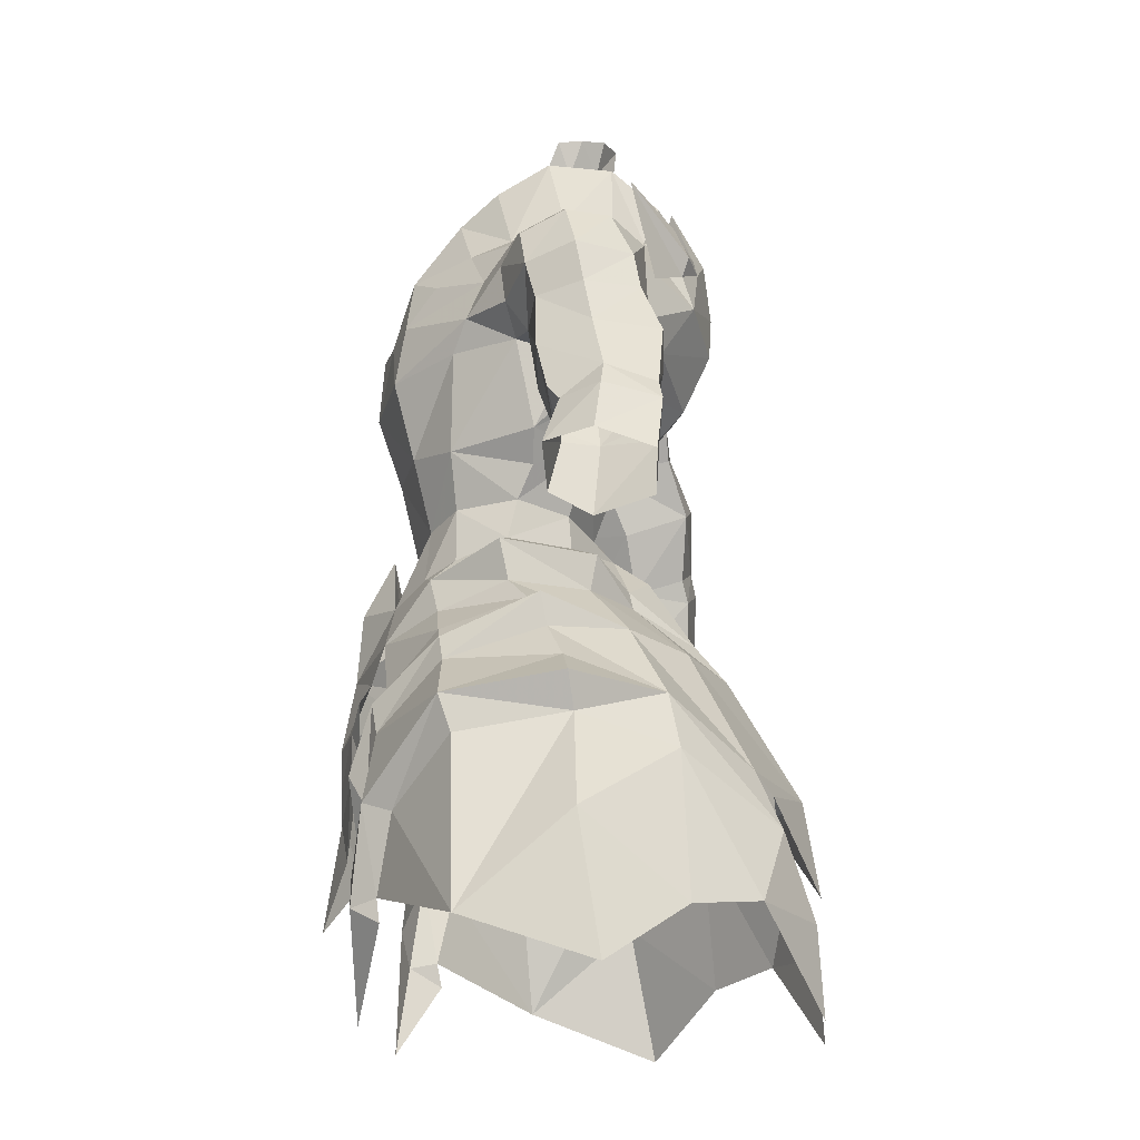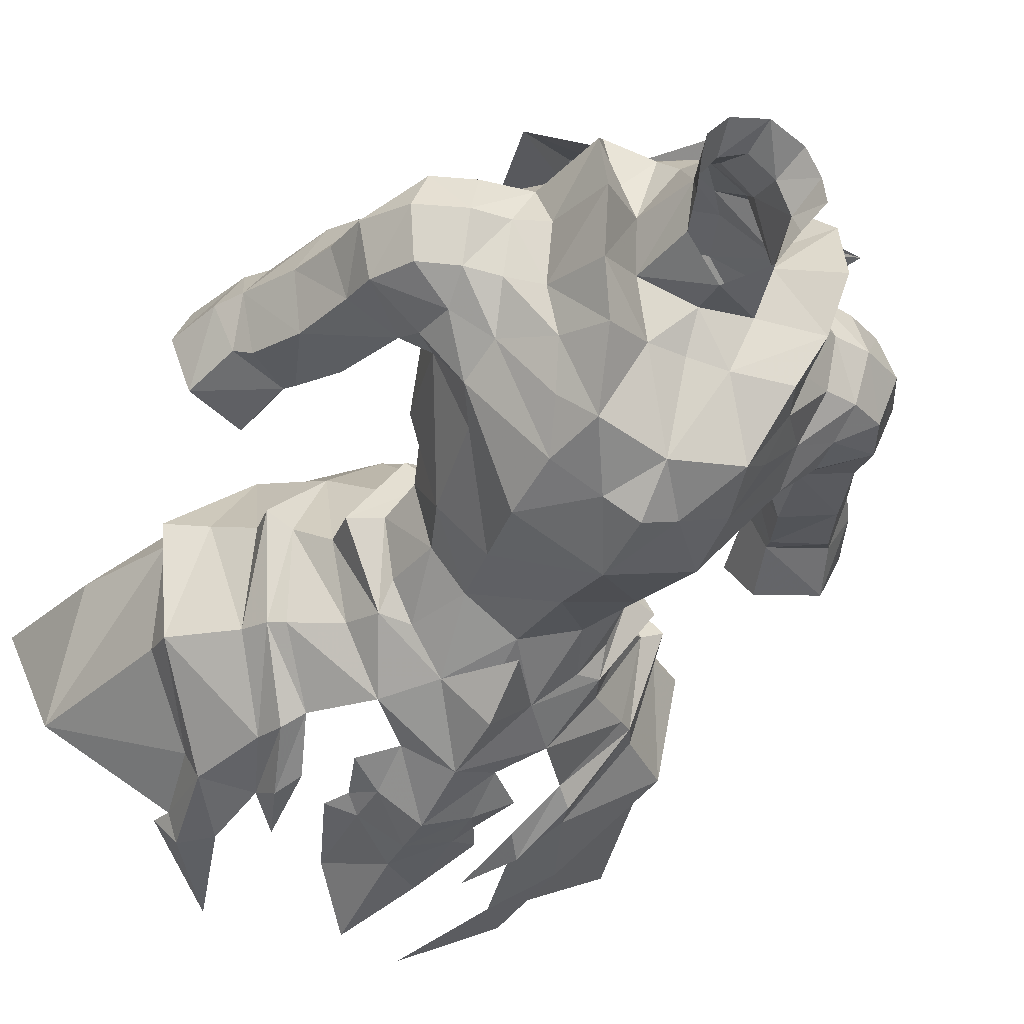
<metadata>
{"format":"obj","ext":"obj","renderer":"f3d","projection":"perspective","resolution":1024,"background":"white","views":[{"elev":-18.7,"azim":95.7,"up":"+Z"},{"elev":-41.0,"azim":-26.1,"up":"+Y"}]}
</metadata>
<code>
g warrior_armour_male_30570
v -8.181 -0.6909 57.02
v -7.937 -0.2685 54.86
v -5.249 3.585 55.06
v -5.277 3.947 56.95
v -5.802 -4.521 55.69
v -6.607 -3.994 53.77
v -6.477 -0.4982 57.61
v -5.605 -3.258 56.78
v -3.944 2.495 57.78
v -9.413 0.8853 53.45
v -8.915 -3.579 52.1
v -9.671 -3.413 51.51
v -10.75 1.662 53.33
v -6.743 -6.462 49.64
v -7.632 -7.006 48.77
v -2.676 5.572 54.8
v -4.373 8.433 51.78
v -0.1034 10.21 51.46
v -0.1034 8.61 53.41
v -7.429 5.69 52.28
v -2.592 -8.922 46.32
v -3.377 -8.311 47.04
v -2.537 -8.965 48.59
v -4.067 -8.311 45.71
v -6.488 -8.29 45.41
v -6.833 -7.299 43.72
v -8.129 -6.656 47.1
v -7.458 -7.813 40.12
v -9.656 -7.001 43.32
v -10.67 8.327 45.39
v -13.49 3.564 46.54
v -15.9 3.917 41.55
v -12.9 8.816 37.58
v -13.37 -2.853 47.64
v -10.41 -3.115 50.14
v -9.648 7.71 48.36
v -6.121 11.68 45.28
v -0.1034 13.9 45.06
v -5.631 -7.787 46.62
v -15.76 -1.668 36.82
v -13.35 -2.202 45.69
v -9.517 -6.174 38.74
v -10.22 -5.421 42.75
v -8.856 -7.57 38.4
v -10.56 1.978 51.61
v -12.25 2.908 49.67
v -4.452 -7.003 52.74
v -6.89 12.99 42.15
v -0.1034 -9.254 51.98
v -2.412 -6.875 55.27
v -0.1034 -8.973 55.65
v -2.491 5.343 55.78
v -0.1034 6.214 56.98
v -0.1034 4.388 58.22
v -2.412 -6.875 55.27
v -4.41 12.53 44.39
v -0.1034 14.7 40.13
v -9.608 12.02 38.24
v -4.452 -7.003 52.74
v -2.539 -8 51.17
v -4.342 -5.039 56.19
v -2.588 -8.991 41.93
v -0.1034 -9.797 44.36
v -0.1034 -10.63 38.81
v -0.1034 -9.959 48.28
v -0.1034 -7.359 58.66
v -4.235 -8.302 49.73
v -5.202 -7.902 41.8
v -9.828 -5.957 37.48
v -5.479 -7.661 33.32
v -14.27 3.351 48.34
v -17.52 5.149 34.29
v -4.949 14.42 37.92
v -4.591 14.67 33.42
v -4.618 12.63 43.21
v -4.726 8.47 72.54
v -3.903 9.011 70.99
v -3.147 9.207 73.31
v -4.88 8.834 73.55
v -8.549 6.035 76.31
v -7.388 7.198 71.22
v -2.089 8.921 74.7
v -4.7 8.524 74.33
v -4.678 8.054 75.36
v -0.1034 -9.872 46.21
v 7.974 -0.6909 57.02
v 5.071 3.947 56.95
v 5.043 3.585 55.06
v 7.731 -0.2685 54.86
v 6.4 -3.995 53.77
v 5.595 -4.521 55.69
v 6.27 -0.4982 57.61
v 5.398 -3.258 56.78
v 3.737 2.495 57.78
v 9.207 0.8829 53.44
v 10.55 1.657 53.33
v 9.465 -3.418 51.5
v 8.709 -3.583 52.09
v 6.536 -6.467 49.63
v 7.426 -7.011 48.76
v 2.469 5.572 54.8
v 4.166 8.433 51.78
v 7.222 5.69 52.28
v 2.385 -8.922 46.32
v 2.33 -8.965 48.59
v 3.17 -8.311 47.04
v 3.861 -8.311 45.71
v 7.922 -6.661 47.1
v 6.626 -7.304 43.71
v 6.281 -8.295 45.41
v 9.449 -7.006 43.31
v 7.251 -7.818 40.11
v 10.46 8.325 45.39
v 12.7 8.816 37.58
v 15.69 3.915 41.54
v 13.28 3.559 46.54
v 13.16 -2.857 47.63
v 10.2 -3.119 50.13
v 5.914 11.68 45.28
v 9.442 7.708 48.36
v 5.424 -7.792 46.62
v 15.56 -1.67 36.82
v 13.14 -2.207 45.68
v 9.31 -6.179 38.74
v 8.65 -7.575 38.4
v 10.02 -5.426 42.75
v 10.35 1.973 51.6
v 12.04 2.903 49.66
v 4.245 -7.005 52.73
v 6.683 13 42.15
v 2.205 -6.875 55.27
v 2.284 5.343 55.78
v 2.205 -6.875 55.27
v 4.203 12.53 44.39
v 9.401 12.02 38.24
v 4.245 -7.005 52.73
v 2.332 -8 51.17
v 4.135 -5.039 56.19
v 2.381 -8.991 41.93
v -0.1034 -10.63 38.81
v -0.1034 -9.797 44.36
v -0.1034 -9.959 48.28
v 4.028 -8.302 49.73
v 4.995 -7.907 41.79
v 9.621 -5.962 37.48
v 5.273 -7.665 33.31
v 14.07 3.347 48.34
v 17.32 5.146 34.29
v 4.742 14.42 37.92
v 4.384 14.67 33.42
v 4.411 12.63 43.21
v 4.519 8.47 72.54
v 4.673 8.834 73.55
v 2.94 9.207 73.31
v 3.696 9.011 70.99
v 7.181 7.199 71.22
v 8.342 6.035 76.31
v 4.494 8.524 74.33
v 1.883 8.918 74.71
v 4.471 8.054 75.36
v -0.1034 -9.872 46.21
f 2 1 3
f 4 3 1
f 1 2 5
f 6 5 2
f 8 7 5
f 1 5 7
f 4 1 9
f 7 9 1
f 11 10 12
f 13 12 10
f 15 14 12
f 11 12 14
f 17 16 18
f 19 18 16
f 20 3 17
f 16 17 3
f 22 21 23
f 22 24 21
f 25 15 26
f 27 26 15
f 28 26 29
f 27 29 26
f 31 30 32
f 33 32 30
f 35 34 27
f 29 27 34
f 36 20 37
f 17 37 20
f 37 17 38
f 18 38 17
f 39 14 25
f 15 25 14
f 32 40 31
f 41 31 40
f 43 42 29
f 44 29 42
f 10 2 20
f 3 20 2
f 46 45 36
f 20 36 45
f 34 35 46
f 45 46 35
f 15 12 27
f 35 27 12
f 41 43 34
f 29 34 43
f 14 47 11
f 6 11 47
f 11 6 10
f 2 10 6
f 37 48 36
f 30 36 48
f 50 49 51
f 52 19 16
f 16 3 4
f 47 5 6
f 54 53 52
f 52 4 9
f 55 5 47
f 31 41 34
f 10 20 13
f 52 53 19
f 16 4 52
f 57 56 38
f 30 58 33
f 49 59 60
f 59 49 50
f 61 8 5
f 63 62 64
f 49 60 65
f 21 24 62
f 51 66 50
f 23 60 67
f 25 26 68
f 44 42 69
f 44 69 70
f 12 13 35
f 13 20 45
f 39 25 68
f 71 36 31
f 46 36 71
f 34 46 71
f 40 42 43
f 28 44 70
f 28 29 44
f 32 33 72
f 40 32 72
f 36 30 31
f 30 48 58
f 58 73 74
f 31 34 71
f 58 48 73
f 40 43 41
f 35 13 45
f 37 56 75
f 38 56 37
f 61 5 55
f 77 76 78
f 79 78 76
f 79 76 80
f 81 80 76
f 78 79 82
f 83 82 79
f 84 83 80
f 80 83 79
f 65 60 23
f 21 85 23
f 65 23 85
f 85 21 63
f 63 21 62
f 67 22 23
f 87 86 88
f 89 88 86
f 90 89 91
f 86 91 89
f 86 92 91
f 93 91 92
f 92 86 94
f 87 94 86
f 96 95 97
f 98 97 95
f 98 99 97
f 100 97 99
f 19 101 18
f 102 18 101
f 101 88 102
f 103 102 88
f 105 104 106
f 104 107 106
f 108 100 109
f 110 109 100
f 108 109 111
f 112 111 109
f 114 113 115
f 116 115 113
f 111 117 108
f 118 108 117
f 102 103 119
f 120 119 103
f 18 102 38
f 119 38 102
f 100 99 110
f 121 110 99
f 123 122 116
f 115 116 122
f 125 124 111
f 126 111 124
f 88 89 103
f 95 103 89
f 103 127 120
f 128 120 127
f 127 118 128
f 117 128 118
f 118 97 108
f 100 108 97
f 111 126 117
f 123 117 126
f 90 129 98
f 99 98 129
f 89 90 95
f 98 95 90
f 113 130 120
f 119 120 130
f 51 49 131
f 101 19 132
f 87 88 101
f 90 91 129
f 132 53 54
f 94 87 132
f 129 91 133
f 117 123 116
f 96 103 95
f 19 53 132
f 132 87 101
f 38 134 57
f 114 135 113
f 137 136 49
f 131 49 136
f 91 93 138
f 140 139 141
f 142 137 49
f 139 107 104
f 131 66 51
f 143 137 105
f 144 109 110
f 145 124 125
f 146 145 125
f 118 96 97
f 127 103 96
f 144 110 121
f 116 120 147
f 147 120 128
f 147 128 117
f 126 124 122
f 146 125 112
f 125 111 112
f 148 114 115
f 148 115 122
f 116 113 120
f 135 130 113
f 150 149 135
f 147 117 116
f 149 130 135
f 123 126 122
f 127 96 118
f 151 134 119
f 119 134 38
f 133 91 138
f 153 152 154
f 155 154 152
f 156 152 157
f 153 157 152
f 158 153 159
f 154 159 153
f 157 158 160
f 153 158 157
f 105 137 142
f 142 161 105
f 104 105 161
f 141 104 161
f 139 104 141
f 105 106 143
g warrior_armour_male_30570
v -0.1034 4.388 58.22
v -0.1034 3.324 59.45
v -3.881 2.356 59.56
v -3.944 2.495 57.78
v -8.126 2.676 74.31
v -8.061 0.1459 73.32
v -9.784 0.3415 72.96
v -9.98 2.692 74.12
v -9.474 4.98 73.85
v -6.996 4.934 74.32
v -8.883 6.739 72.39
v -7.485 6.536 72.49
v -7.574 -1.794 71.59
v -9.608 -0.5816 71.21
v -12.95 1.584 67.89
v -13.96 4.09 68.2
v -13.6 3.652 70.54
v -12.73 1.046 69.86
v -12.23 3.021 72.95
v -11.62 0.6461 72.04
v -11.48 6.38 70.68
v -11.43 5.235 72.88
v -9.474 4.98 73.85
v -9.98 2.692 74.12
v -9.784 0.3415 72.96
v -10.64 7.739 64.53
v -12.32 7.366 61.2
v -11.77 4.695 60.28
v -10.22 4.294 63.35
v -14.67 7.756 62.34
v -15.48 7.982 61.18
v -12.92 7.645 60.02
v -8.805 2.873 66.91
v -11.34 1.574 63.62
v -10.22 0.9297 67.29
v -12.69 4.425 56.37
v -13.69 2.316 57.3
v -12.8 2.878 60.17
v -16.75 2.379 58.64
v -15.71 3.093 61.25
v -12.52 2.484 60.98
v -9.038 6.848 67.36
v -16.84 7.783 58.11
v -14.01 7.532 56.84
v -13.89 1.757 64.87
v -15.08 2.429 62.15
v -6.076 -3.541 62.55
v -3.81 -5.842 63.03
v -3.09 -4.965 59.21
v -5.022 -3.355 59.7
v -6.641 2.39 75.2
v -6.452 -0.4304 74.2
v -0.1034 4.411 62.39
v -4.801 3.543 62.89
v -6.477 -0.4982 57.61
v -6.007 -0.06051 59.83
v -5.605 -3.258 56.78
v -10 -0.2733 69.08
v -9.608 -0.5816 71.21
v -5.536 6.503 74.22
v -3.903 9.011 70.99
v -3.147 9.207 73.31
v -2.089 8.921 74.7
v -16.87 5.161 61.54
v -17.91 4.935 58.88
v -13.23 7.904 65.71
v -16 5.22 62.85
v -14.69 4.57 65.78
v -4.412 -6.325 70.31
v -7.989 -2.643 69.41
v -5.115 -4.613 72.31
v -0.1034 -7.105 62.91
v -0.1034 -6.04 58.47
v -5.665 -2.684 73.74
v -5.864 5.215 65.92
v -0.1034 8.185 66.7
v -5.118 7.319 67.97
v -2.861 2.984 81.92
v -2.467 2.263 80
v -1.534 3.643 80.45
v -1.942 4.129 82.26
v -0.1034 4.628 82.57
v -0.1034 4.422 80.64
v -3.441 2.567 76.77
v -1.93 5.12 78.07
v -2.968 0.2509 75.73
v -2.224 0.364 78.83
v -0.1034 -0.8038 77.66
v -0.1034 -0.481 75.88
v -0.1034 6.038 78.47
v -5.919 1.473 78.87
v -5.435 -1.328 77.5
v -4.342 -5.039 56.19
v -6.565 0.7832 61.51
v -6.923 -3.367 67.64
v -4.578 -6.828 67.06
v -3.441 2.567 76.77
v -2.968 0.2509 75.73
v -7.73 6.785 69.27
v -12.03 6.768 68.57
v -2.072 -2.545 74.88
v -4.523 -3.44 76.11
v -2.354 6.578 76.9
v -0.1034 7.412 77.34
v -4.116 4.507 76.45
v -2.354 6.578 76.9
v -4.794 7.251 76.5
v -0.1034 -0.481 75.88
v -0.1034 -2.311 74.62
v -0.1034 -6.521 72.64
v -1.919 -7.426 70.27
v -0.1034 -8.446 66.8
v -0.1034 -8.174 70.24
v -7.723 0.9647 63.06
v -8.809 0.04146 67.92
v -8.805 2.873 66.91
v -3.642 -6.046 73.26
v -7.73 6.785 69.27
v -8.883 6.739 72.39
v -10 -0.2733 69.08
v -8.809 0.04146 67.92
v -0.1034 9.76 71.99
v -0.1034 9.635 69.82
v -0.1034 7.701 78.54
v -0.1034 7.412 77.34
v -2.611 1.043 80.38
v -3.104 1.699 81.79
v -5.993 4.855 78.3
v -0.1034 9.41 75.21
v -4.116 4.507 76.45
v -3.944 2.495 57.78
v -2.491 5.343 55.78
v -0.1034 4.388 58.22
v -2.412 -6.875 55.27
v -0.1034 -6.984 55.64
v -0.1034 -7.359 58.66
v -2.412 -6.875 55.27
v -0.1034 -6.984 55.64
v 3.737 2.495 57.78
v 3.674 2.356 59.56
v 7.92 2.671 74.31
v 9.773 2.685 74.11
v 9.578 0.3346 72.96
v 7.854 0.141 73.32
v 6.79 4.929 74.32
v 9.268 4.973 73.85
v 7.092 6.606 72.21
v 8.677 6.732 72.38
v 9.402 -0.5885 71.2
v 7.337 -1.729 71.36
v 12.74 1.577 67.89
v 12.52 1.039 69.85
v 13.39 3.645 70.53
v 13.75 4.083 68.19
v 11.42 0.6393 72.03
v 12.03 3.014 72.95
v 11.22 5.228 72.88
v 11.27 6.373 70.67
v 9.773 2.685 74.11
v 9.268 4.973 73.85
v 9.578 0.3346 72.96
v 10.43 7.732 64.52
v 10.01 4.287 63.34
v 11.56 4.689 60.27
v 12.11 7.359 61.2
v 14.46 7.75 62.33
v 12.71 7.639 60.02
v 15.27 7.977 61.18
v 8.19 2.927 66.62
v 10.01 0.9229 67.28
v 11.13 1.567 63.61
v 12.49 4.421 56.36
v 12.59 2.874 60.16
v 13.48 2.312 57.29
v 15.5 3.088 61.24
v 16.55 2.375 58.64
v 12.31 2.477 60.97
v 8.832 6.841 67.36
v 13.81 7.528 56.83
v 16.64 7.779 58.1
v 13.68 1.75 64.86
v 14.87 2.422 62.14
v 5.869 -3.541 62.55
v 4.815 -3.355 59.7
v 2.883 -4.965 59.21
v 3.604 -5.842 63.03
v 6.245 -0.4353 74.2
v 6.435 2.385 75.21
v 4.594 3.543 62.89
v 6.27 -0.4982 57.61
v 5.398 -3.258 56.78
v 5.8 -0.06051 59.83
v 9.797 -0.2802 69.08
v 9.402 -0.5885 71.2
v 5.33 6.498 74.22
v 1.883 8.918 74.71
v 2.94 9.207 73.31
v 3.696 9.011 70.99
v 16.66 5.157 61.53
v 17.7 4.931 58.87
v 13.02 7.897 65.71
v 15.79 5.215 62.84
v 14.48 4.563 65.77
v 4.205 -6.325 70.31
v 4.908 -4.613 72.31
v 7.651 -2.586 69.18
v 5.459 -2.684 73.74
v 5.657 5.215 65.92
v 4.911 7.319 67.97
v 2.654 2.984 81.92
v 1.736 4.129 82.26
v 1.327 3.643 80.45
v 2.261 2.263 80
v 1.723 5.12 78.07
v 3.234 2.567 76.77
v 2.761 0.2509 75.73
v 2.017 0.364 78.83
v 5.713 1.473 78.87
v 5.228 -1.327 77.5
v 4.135 -5.039 56.19
v 6.358 0.7832 61.51
v 6.716 -3.367 67.64
v 4.371 -6.828 67.06
v 3.234 2.567 76.77
v 2.761 0.2509 75.73
v 7.154 6.836 68.99
v 11.82 6.761 68.57
v 1.865 -2.545 74.88
v 4.317 -3.44 76.11
v 2.148 6.578 76.9
v 3.91 4.507 76.45
v 2.148 6.578 76.9
v 4.587 7.251 76.5
v 3.91 4.507 76.45
v 1.713 -7.426 70.27
v 7.516 0.9647 63.06
v 8.319 0.1031 67.63
v 8.19 2.927 66.62
v 3.435 -6.046 73.26
v 7.154 6.836 68.99
v 8.677 6.732 72.38
v 9.797 -0.2802 69.08
v 8.319 0.1031 67.63
v 2.404 1.044 80.38
v 2.897 1.699 81.79
v 5.787 4.855 78.3
v 3.737 2.495 57.78
v 2.284 5.343 55.78
v 2.205 -6.875 55.27
v 2.205 -6.875 55.27
f 163 162 164
f 165 164 162
f 167 166 168
f 169 168 166
f 170 169 171
f 166 171 169
f 172 170 173
f 171 173 170
f 167 168 174
f 175 174 168
f 177 176 178
f 179 178 176
f 178 179 180
f 181 180 179
f 182 178 183
f 180 183 178
f 184 183 185
f 180 185 183
f 186 185 181
f 180 181 185
f 188 187 189
f 190 189 187
f 192 191 193
f 188 193 191
f 190 194 195
f 196 195 194
f 198 197 199
f 189 199 197
f 198 199 200
f 201 200 199
f 195 202 190
f 189 190 202
f 203 194 187
f 190 187 194
f 192 193 204
f 205 204 193
f 195 206 202
f 207 202 206
f 209 208 210
f 211 210 208
f 212 166 213
f 167 213 166
f 214 163 215
f 164 215 163
f 217 216 211
f 218 211 216
f 176 196 179
f 219 179 196
f 219 220 179
f 181 179 220
f 222 221 223
f 224 223 221
f 201 199 207
f 202 207 199
f 201 225 200
f 226 200 225
f 204 226 192
f 225 192 226
f 189 197 193
f 205 193 197
f 188 191 187
f 227 187 191
f 229 228 206
f 207 206 228
f 231 230 174
f 232 174 230
f 209 210 233
f 234 233 210
f 165 216 164
f 217 164 216
f 213 167 235
f 174 235 167
f 214 236 237
f 238 237 236
f 240 239 241
f 242 241 239
f 242 243 241
f 244 241 243
f 245 240 246
f 241 246 240
f 248 247 249
f 250 249 247
f 251 246 244
f 241 244 246
f 253 252 213
f 212 213 252
f 210 211 254
f 218 254 211
f 255 215 217
f 164 217 215
f 255 217 208
f 211 208 217
f 257 256 209
f 208 209 256
f 259 258 253
f 252 253 258
f 238 260 222
f 173 222 260
f 177 229 176
f 206 176 229
f 227 229 261
f 177 261 229
f 176 206 196
f 195 196 206
f 187 227 203
f 261 203 227
f 261 177 182
f 178 182 177
f 225 201 228
f 207 228 201
f 225 228 192
f 191 192 228
f 229 227 228
f 191 228 227
f 263 262 253
f 259 253 262
f 264 246 265
f 251 265 246
f 266 245 264
f 246 264 245
f 268 267 224
f 259 262 269
f 271 270 262
f 272 257 273
f 274 272 273
f 209 273 257
f 208 275 255
f 208 276 275
f 260 238 236
f 172 173 260
f 260 275 277
f 278 235 232
f 280 279 182
f 183 184 280
f 231 175 281
f 220 186 181
f 174 175 231
f 173 221 222
f 189 193 188
f 202 199 189
f 182 279 261
f 183 280 182
f 194 203 279
f 275 276 277
f 196 194 282
f 219 196 282
f 223 283 222
f 208 256 276
f 237 238 284
f 275 215 255
f 261 279 203
f 281 276 231
f 230 272 278
f 171 166 212
f 285 224 286
f 248 287 240
f 288 240 287
f 239 240 288
f 247 248 240
f 247 240 245
f 278 262 263
f 269 262 270
f 276 256 231
f 256 257 231
f 271 272 274
f 278 272 271
f 260 236 275
f 236 214 215
f 275 236 215
f 171 221 173
f 252 289 212
f 289 252 258
f 257 230 231
f 222 283 284
f 238 222 284
f 213 263 253
f 213 235 263
f 278 263 235
f 271 262 278
f 232 235 174
f 230 278 232
f 209 233 273
f 286 224 267
f 224 285 290
f 230 257 272
f 171 289 221
f 289 291 268
f 289 258 291
f 289 268 221
f 212 289 171
f 221 268 224
f 290 223 224
f 290 283 223
f 293 292 294
f 295 234 210
f 234 295 296
f 298 297 299
f 254 295 210
f 300 162 301
f 163 301 162
f 303 302 304
f 305 304 302
f 302 303 306
f 307 306 303
f 306 307 308
f 309 308 307
f 310 304 311
f 305 311 304
f 313 312 314
f 315 314 312
f 316 313 317
f 314 317 313
f 317 314 318
f 319 318 314
f 317 318 320
f 321 320 318
f 317 320 316
f 322 316 320
f 324 323 325
f 326 325 323
f 326 327 328
f 329 328 327
f 331 330 332
f 324 332 330
f 325 333 334
f 335 334 333
f 336 334 337
f 335 337 334
f 325 338 324
f 332 324 338
f 324 330 323
f 339 323 330
f 340 328 341
f 329 341 328
f 343 342 338
f 332 338 342
f 345 344 346
f 347 346 344
f 305 302 348
f 349 348 302
f 301 163 350
f 214 350 163
f 352 351 345
f 353 345 351
f 354 331 313
f 312 313 331
f 316 355 313
f 354 313 355
f 357 356 358
f 359 358 356
f 338 334 343
f 336 343 334
f 361 360 337
f 336 337 360
f 360 361 329
f 341 329 361
f 340 333 328
f 325 328 333
f 362 327 323
f 326 323 327
f 343 363 342
f 364 342 363
f 366 365 311
f 367 311 365
f 234 346 233
f 347 233 346
f 353 351 301
f 300 301 351
f 311 305 368
f 348 368 305
f 370 369 237
f 214 237 369
f 372 371 373
f 374 373 371
f 244 243 373
f 372 373 243
f 373 374 375
f 376 375 374
f 250 377 249
f 378 249 377
f 373 375 244
f 251 244 375
f 349 379 348
f 380 348 379
f 352 345 381
f 346 381 345
f 301 350 353
f 382 353 350
f 345 353 344
f 382 344 353
f 344 383 347
f 384 347 383
f 379 385 380
f 386 380 385
f 308 387 359
f 370 359 387
f 342 364 312
f 315 312 364
f 315 364 388
f 362 388 364
f 332 342 331
f 312 331 342
f 388 362 339
f 323 339 362
f 314 315 319
f 388 319 315
f 343 336 363
f 360 363 336
f 327 363 329
f 360 329 363
f 327 362 363
f 364 363 362
f 386 389 380
f 390 380 389
f 251 375 265
f 391 265 375
f 375 376 391
f 392 391 376
f 394 393 395
f 269 389 386
f 389 270 271
f 273 384 396
f 273 396 274
f 384 273 347
f 382 397 344
f 397 398 344
f 369 370 387
f 387 308 309
f 399 397 387
f 366 368 400
f 319 401 402
f 402 321 318
f 403 310 367
f 316 322 355
f 367 310 311
f 359 356 308
f 326 328 325
f 325 334 338
f 388 401 319
f 319 402 318
f 401 339 330
f 399 398 397
f 404 330 331
f 404 331 354
f 359 283 358
f 398 383 344
f 284 370 237
f 382 350 397
f 339 401 388
f 367 398 403
f 400 396 365
f 349 302 306
f 286 357 285
f 374 405 378
f 405 374 406
f 406 374 371
f 374 378 377
f 376 374 377
f 390 389 400
f 270 389 269
f 367 383 398
f 367 384 383
f 274 396 271
f 271 396 400
f 397 369 387
f 350 214 369
f 350 369 397
f 308 356 306
f 349 407 379
f 385 379 407
f 367 365 384
f 284 283 359
f 284 359 370
f 380 390 348
f 390 368 348
f 368 390 400
f 400 389 271
f 311 368 366
f 366 400 365
f 273 233 347
f 393 357 286
f 290 285 357
f 396 384 365
f 356 407 306
f 394 395 407
f 395 385 407
f 356 394 407
f 306 407 349
f 357 394 356
f 357 358 290
f 358 283 290
f 294 408 409
f 346 234 410
f 296 410 234
f 299 297 411
f 346 410 381
f 357 393 394
f 291 267 268

</code>
